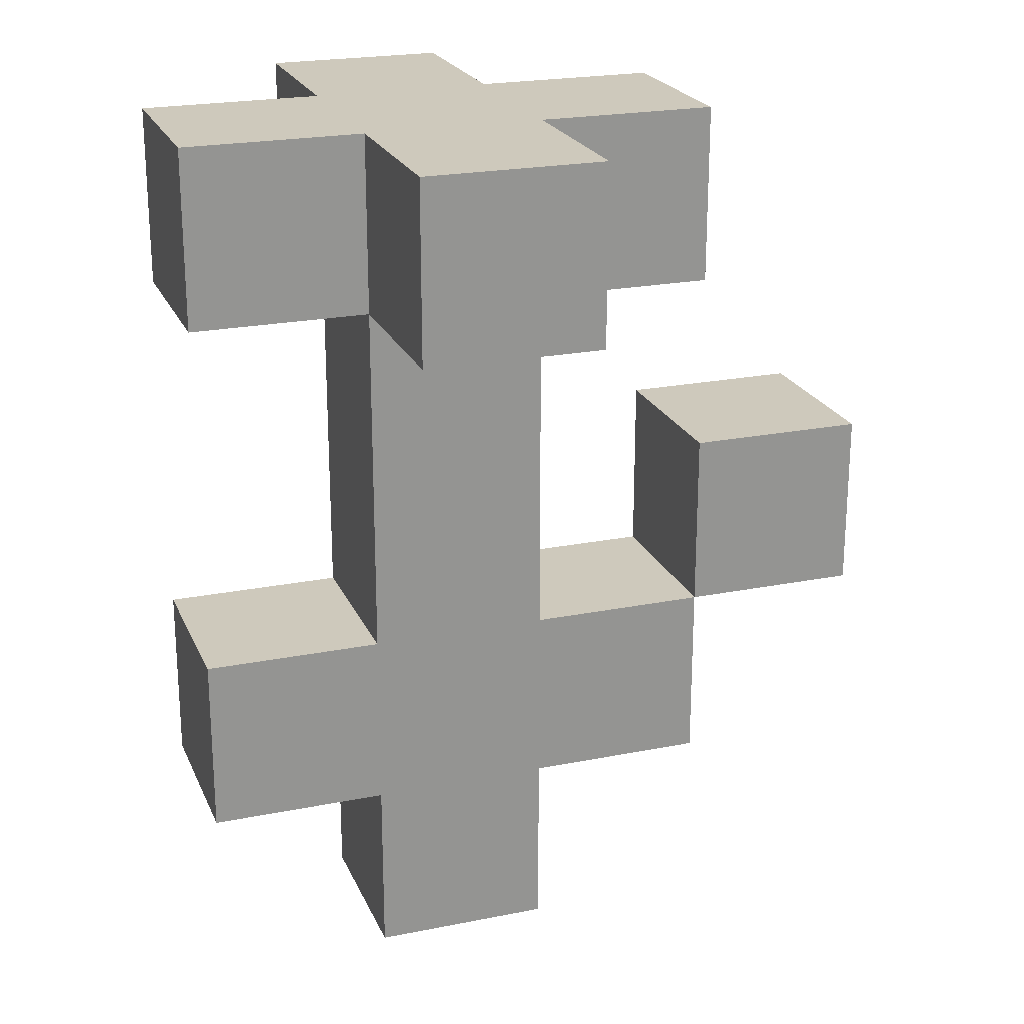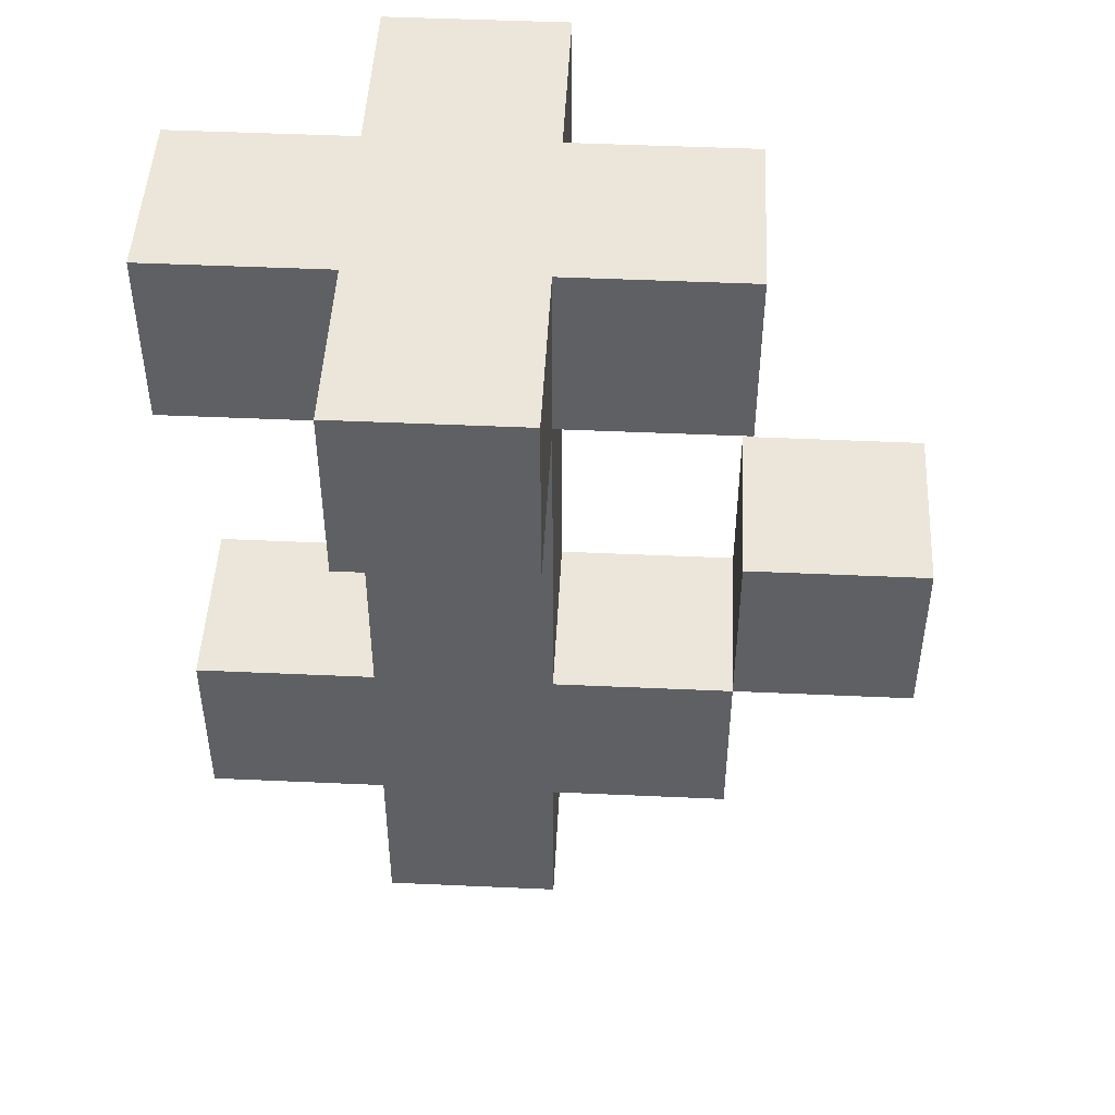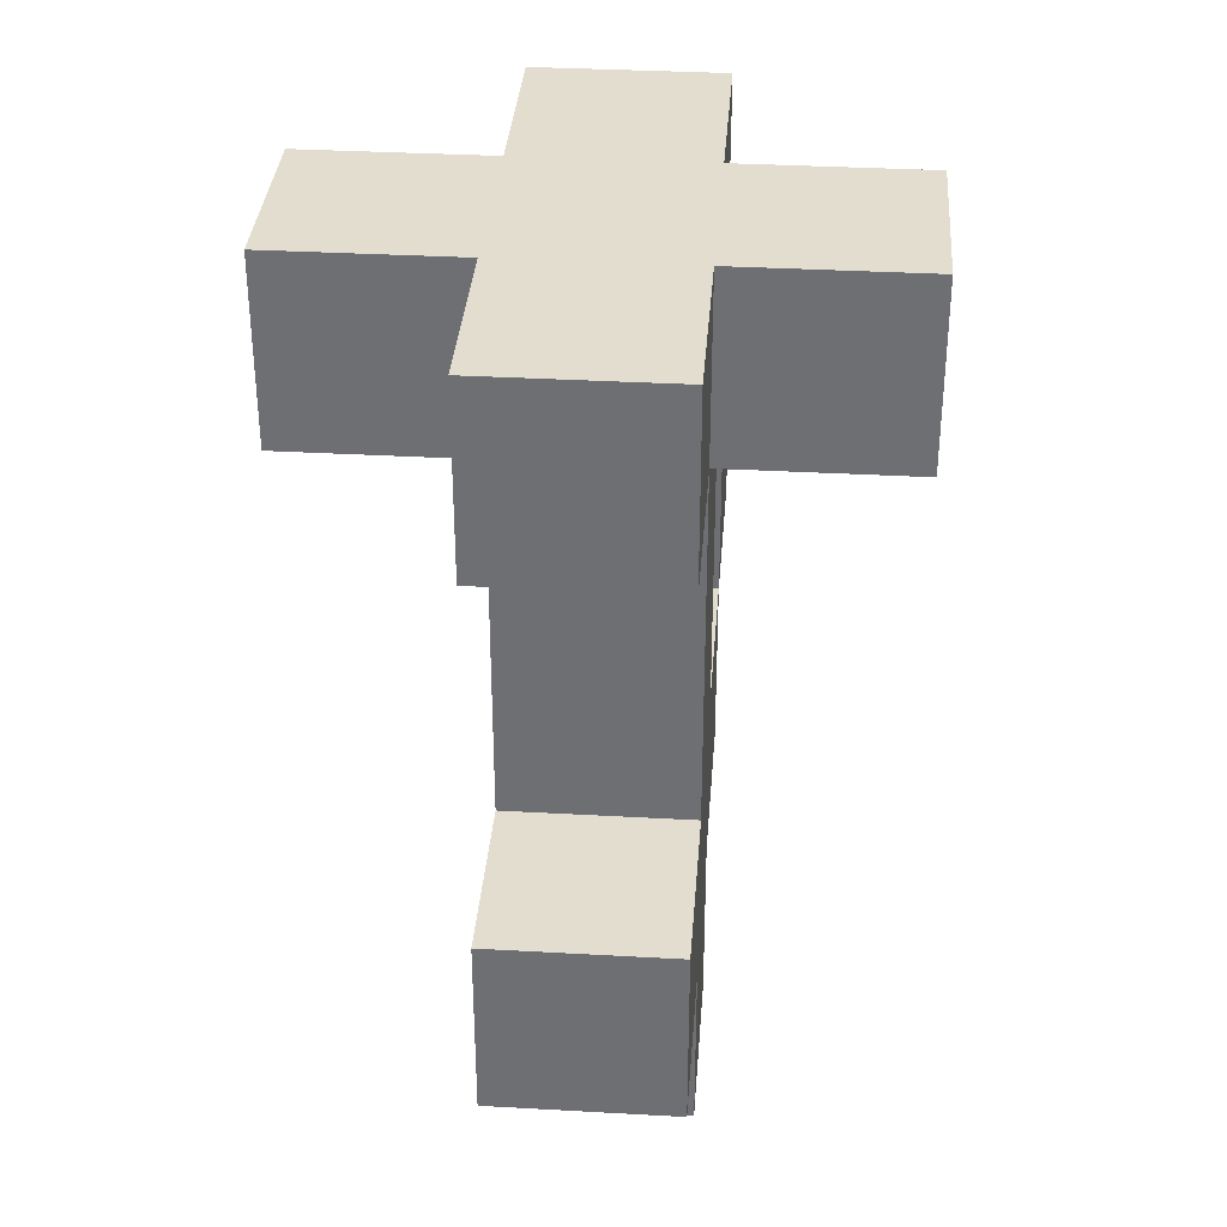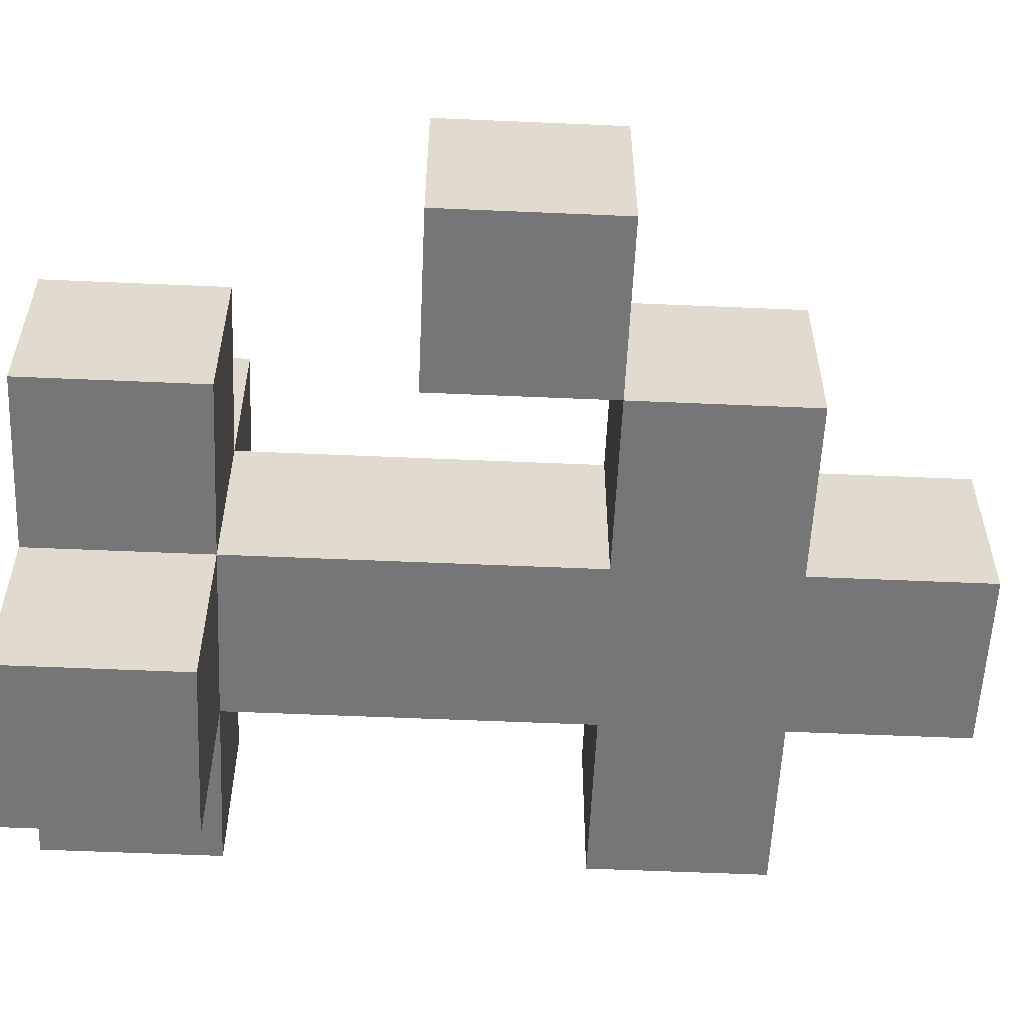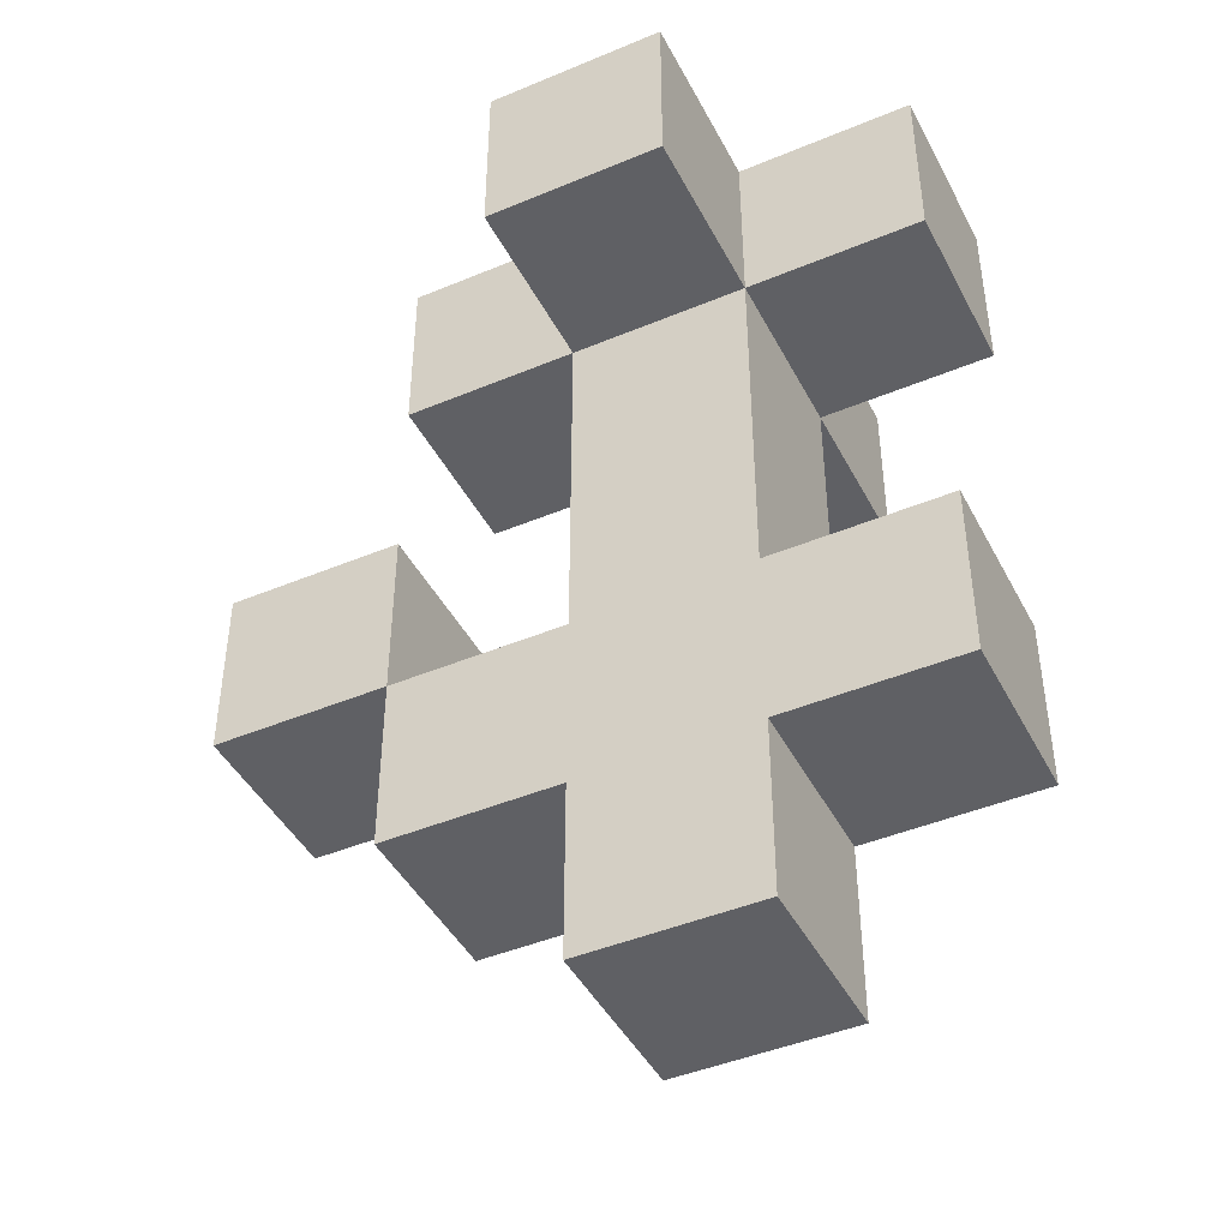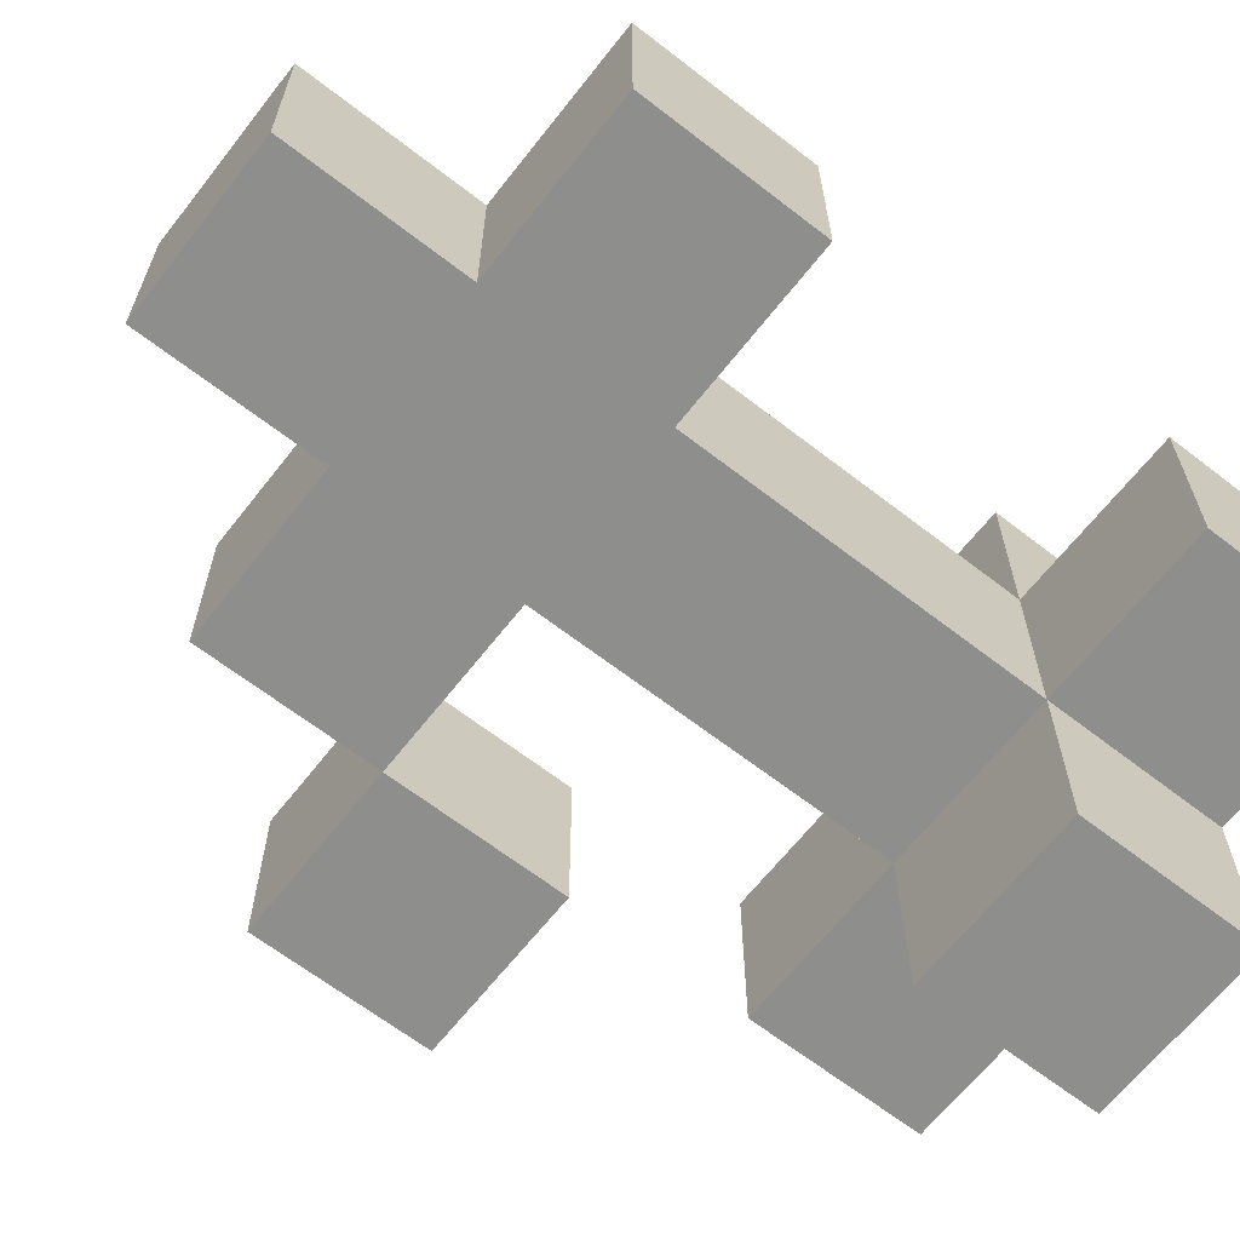
<metadata>
{"format":"obj","ext":"obj","renderer":"f3d","projection":"perspective","resolution":1024,"background":"white","views":[{"elev":22.4,"azim":160.9,"up":"+Y"},{"elev":47.8,"azim":-177.1,"up":"+Y"},{"elev":34.8,"azim":94.3,"up":"+Y"},{"elev":-56.9,"azim":-92.6,"up":"+Z"},{"elev":-44.2,"azim":26.1,"up":"+Y"},{"elev":-64.8,"azim":52.0,"up":"+Z"}]}
</metadata>
<code>
o
v -2.3 0.5 -18.6
v -2.3 0.5 -18.7
v -2.3 0.6 -18.6
v -2.3 0.6 -18.7
v -2.2 0.4 -18.6
v -2.2 0.4 -18.7
v -2.2 0.5 -18.6
v -2.2 0.5 -18.7
v -2.2 0.7 -18.6
v -2.2 0.7 -18.7
v -2.2 0.8 -18.6
v -2.2 0.8 -18.7
v -2.1 0.3 -18.6
v -2.1 0.3 -18.7
v -2.1 0.4 -18.6
v -2.1 0.4 -18.7
v -2.1 0.5 -18.6
v -2.1 0.5 -18.7
v -2.1 0.7 -18.5
v -2.1 0.7 -18.6
v -2.1 0.7 -18.7
v -2.1 0.7 -18.8
v -2.1 0.8 -18.5
v -2.1 0.8 -18.6
v -2.1 0.8 -18.7
v -2.1 0.8 -18.8
v -2.2 0.5 -18.6
v -2.2 0.5 -18.7
v -2.2 0.6 -18.6
v -2.2 0.6 -18.7
v -2 0.3 -18.6
v -2 0.3 -18.7
v -2 0.4 -18.6
v -2 0.4 -18.7
v -2 0.5 -18.6
v -2 0.5 -18.7
v -2 0.7 -18.5
v -2 0.7 -18.6
v -2 0.7 -18.7
v -2 0.7 -18.8
v -2 0.8 -18.5
v -2 0.8 -18.6
v -2 0.8 -18.7
v -2 0.8 -18.8
v -1.9 0.4 -18.6
v -1.9 0.4 -18.7
v -1.9 0.5 -18.6
v -1.9 0.5 -18.7
v -1.9 0.7 -18.6
v -1.9 0.7 -18.7
v -1.9 0.8 -18.6
v -1.9 0.8 -18.7
v -2.1 0.7 -18.5
v -2.1 0.8 -18.5
v -2 0.7 -18.5
v -2 0.8 -18.5
v -2.3 0.5 -18.6
v -2.3 0.6 -18.6
v -2.2 0.4 -18.6
v -2.2 0.5 -18.6
v -2.2 0.6 -18.6
v -2.2 0.7 -18.6
v -2.2 0.8 -18.6
v -2.1 0.3 -18.6
v -2.1 0.4 -18.6
v -2.1 0.5 -18.6
v -2.1 0.7 -18.6
v -2.1 0.8 -18.6
v -2 0.3 -18.6
v -2 0.4 -18.6
v -2 0.5 -18.6
v -2 0.7 -18.6
v -2 0.8 -18.6
v -1.9 0.4 -18.6
v -1.9 0.5 -18.6
v -1.9 0.7 -18.6
v -1.9 0.8 -18.6
v -2.3 0.5 -18.7
v -2.3 0.6 -18.7
v -2.2 0.4 -18.7
v -2.2 0.5 -18.7
v -2.2 0.6 -18.7
v -2.2 0.7 -18.7
v -2.2 0.8 -18.7
v -2.1 0.3 -18.7
v -2.1 0.4 -18.7
v -2.1 0.5 -18.7
v -2.1 0.7 -18.7
v -2.1 0.8 -18.7
v -2 0.3 -18.7
v -2 0.4 -18.7
v -2 0.5 -18.7
v -2 0.7 -18.7
v -2 0.8 -18.7
v -1.9 0.4 -18.7
v -1.9 0.5 -18.7
v -1.9 0.7 -18.7
v -1.9 0.8 -18.7
v -2.1 0.7 -18.8
v -2.1 0.8 -18.8
v -2 0.7 -18.8
v -2 0.8 -18.8
v -2.1 0.3 -18.6
v -2 0.3 -18.6
v -2.1 0.3 -18.7
v -2 0.3 -18.7
v -2.2 0.4 -18.6
v -2.1 0.4 -18.6
v -2 0.4 -18.6
v -1.9 0.4 -18.6
v -2.2 0.4 -18.7
v -2.1 0.4 -18.7
v -2 0.4 -18.7
v -1.9 0.4 -18.7
v -2.3 0.5 -18.6
v -2.2 0.5 -18.6
v -2.3 0.5 -18.7
v -2.2 0.5 -18.7
v -2.1 0.7 -18.5
v -2 0.7 -18.5
v -2.2 0.7 -18.6
v -2.1 0.7 -18.6
v -2 0.7 -18.6
v -1.9 0.7 -18.6
v -2.2 0.7 -18.7
v -2.1 0.7 -18.7
v -2 0.7 -18.7
v -1.9 0.7 -18.7
v -2.1 0.7 -18.8
v -2 0.7 -18.8
v -2.2 0.5 -18.6
v -2.1 0.5 -18.6
v -2 0.5 -18.6
v -1.9 0.5 -18.6
v -2.2 0.5 -18.7
v -2.1 0.5 -18.7
v -2 0.5 -18.7
v -1.9 0.5 -18.7
v -2.3 0.6 -18.6
v -2.2 0.6 -18.6
v -2.3 0.6 -18.7
v -2.2 0.6 -18.7
v -2.1 0.8 -18.5
v -2 0.8 -18.5
v -2.2 0.8 -18.6
v -2.1 0.8 -18.6
v -2 0.8 -18.6
v -1.9 0.8 -18.6
v -2.2 0.8 -18.7
v -2.1 0.8 -18.7
v -2 0.8 -18.7
v -1.9 0.8 -18.7
v -2.1 0.8 -18.8
v -2 0.8 -18.8
f 3 2 1
f 4 2 3
f 7 6 5
f 8 6 7
f 11 10 9
f 12 10 11
f 15 14 13
f 16 14 15
f 20 18 17
f 21 18 20
f 23 20 19
f 24 20 23
f 25 22 21
f 26 22 25
f 27 28 29
f 29 28 30
f 31 32 33
f 33 32 34
f 35 36 38
f 38 36 39
f 37 38 41
f 41 38 42
f 39 40 43
f 43 40 44
f 45 46 47
f 47 46 48
f 49 50 51
f 51 50 52
f 55 54 53
f 56 54 55
f 60 58 57
f 61 58 60
f 65 60 59
f 66 60 65
f 67 63 62
f 68 63 67
f 69 66 65
f 69 65 64
f 69 67 66
f 70 67 69
f 71 67 70
f 72 67 71
f 74 71 70
f 75 71 74
f 76 73 72
f 77 73 76
f 78 79 81
f 81 79 82
f 80 81 86
f 86 81 87
f 83 84 88
f 88 84 89
f 86 87 90
f 85 86 90
f 87 88 90
f 90 88 91
f 91 88 92
f 92 88 93
f 91 92 95
f 95 92 96
f 93 94 97
f 97 94 98
f 99 100 101
f 101 100 102
f 105 104 103
f 106 104 105
f 111 108 107
f 112 108 111
f 113 110 109
f 114 110 113
f 117 116 115
f 118 116 117
f 122 120 119
f 123 120 122
f 125 122 121
f 126 122 125
f 127 124 123
f 128 124 127
f 129 127 126
f 130 127 129
f 131 132 135
f 135 132 136
f 133 134 137
f 137 134 138
f 139 140 141
f 141 140 142
f 143 144 146
f 146 144 147
f 145 146 149
f 146 147 150
f 149 146 150
f 147 148 151
f 150 147 151
f 151 148 152
f 150 151 153
f 153 151 154

</code>
